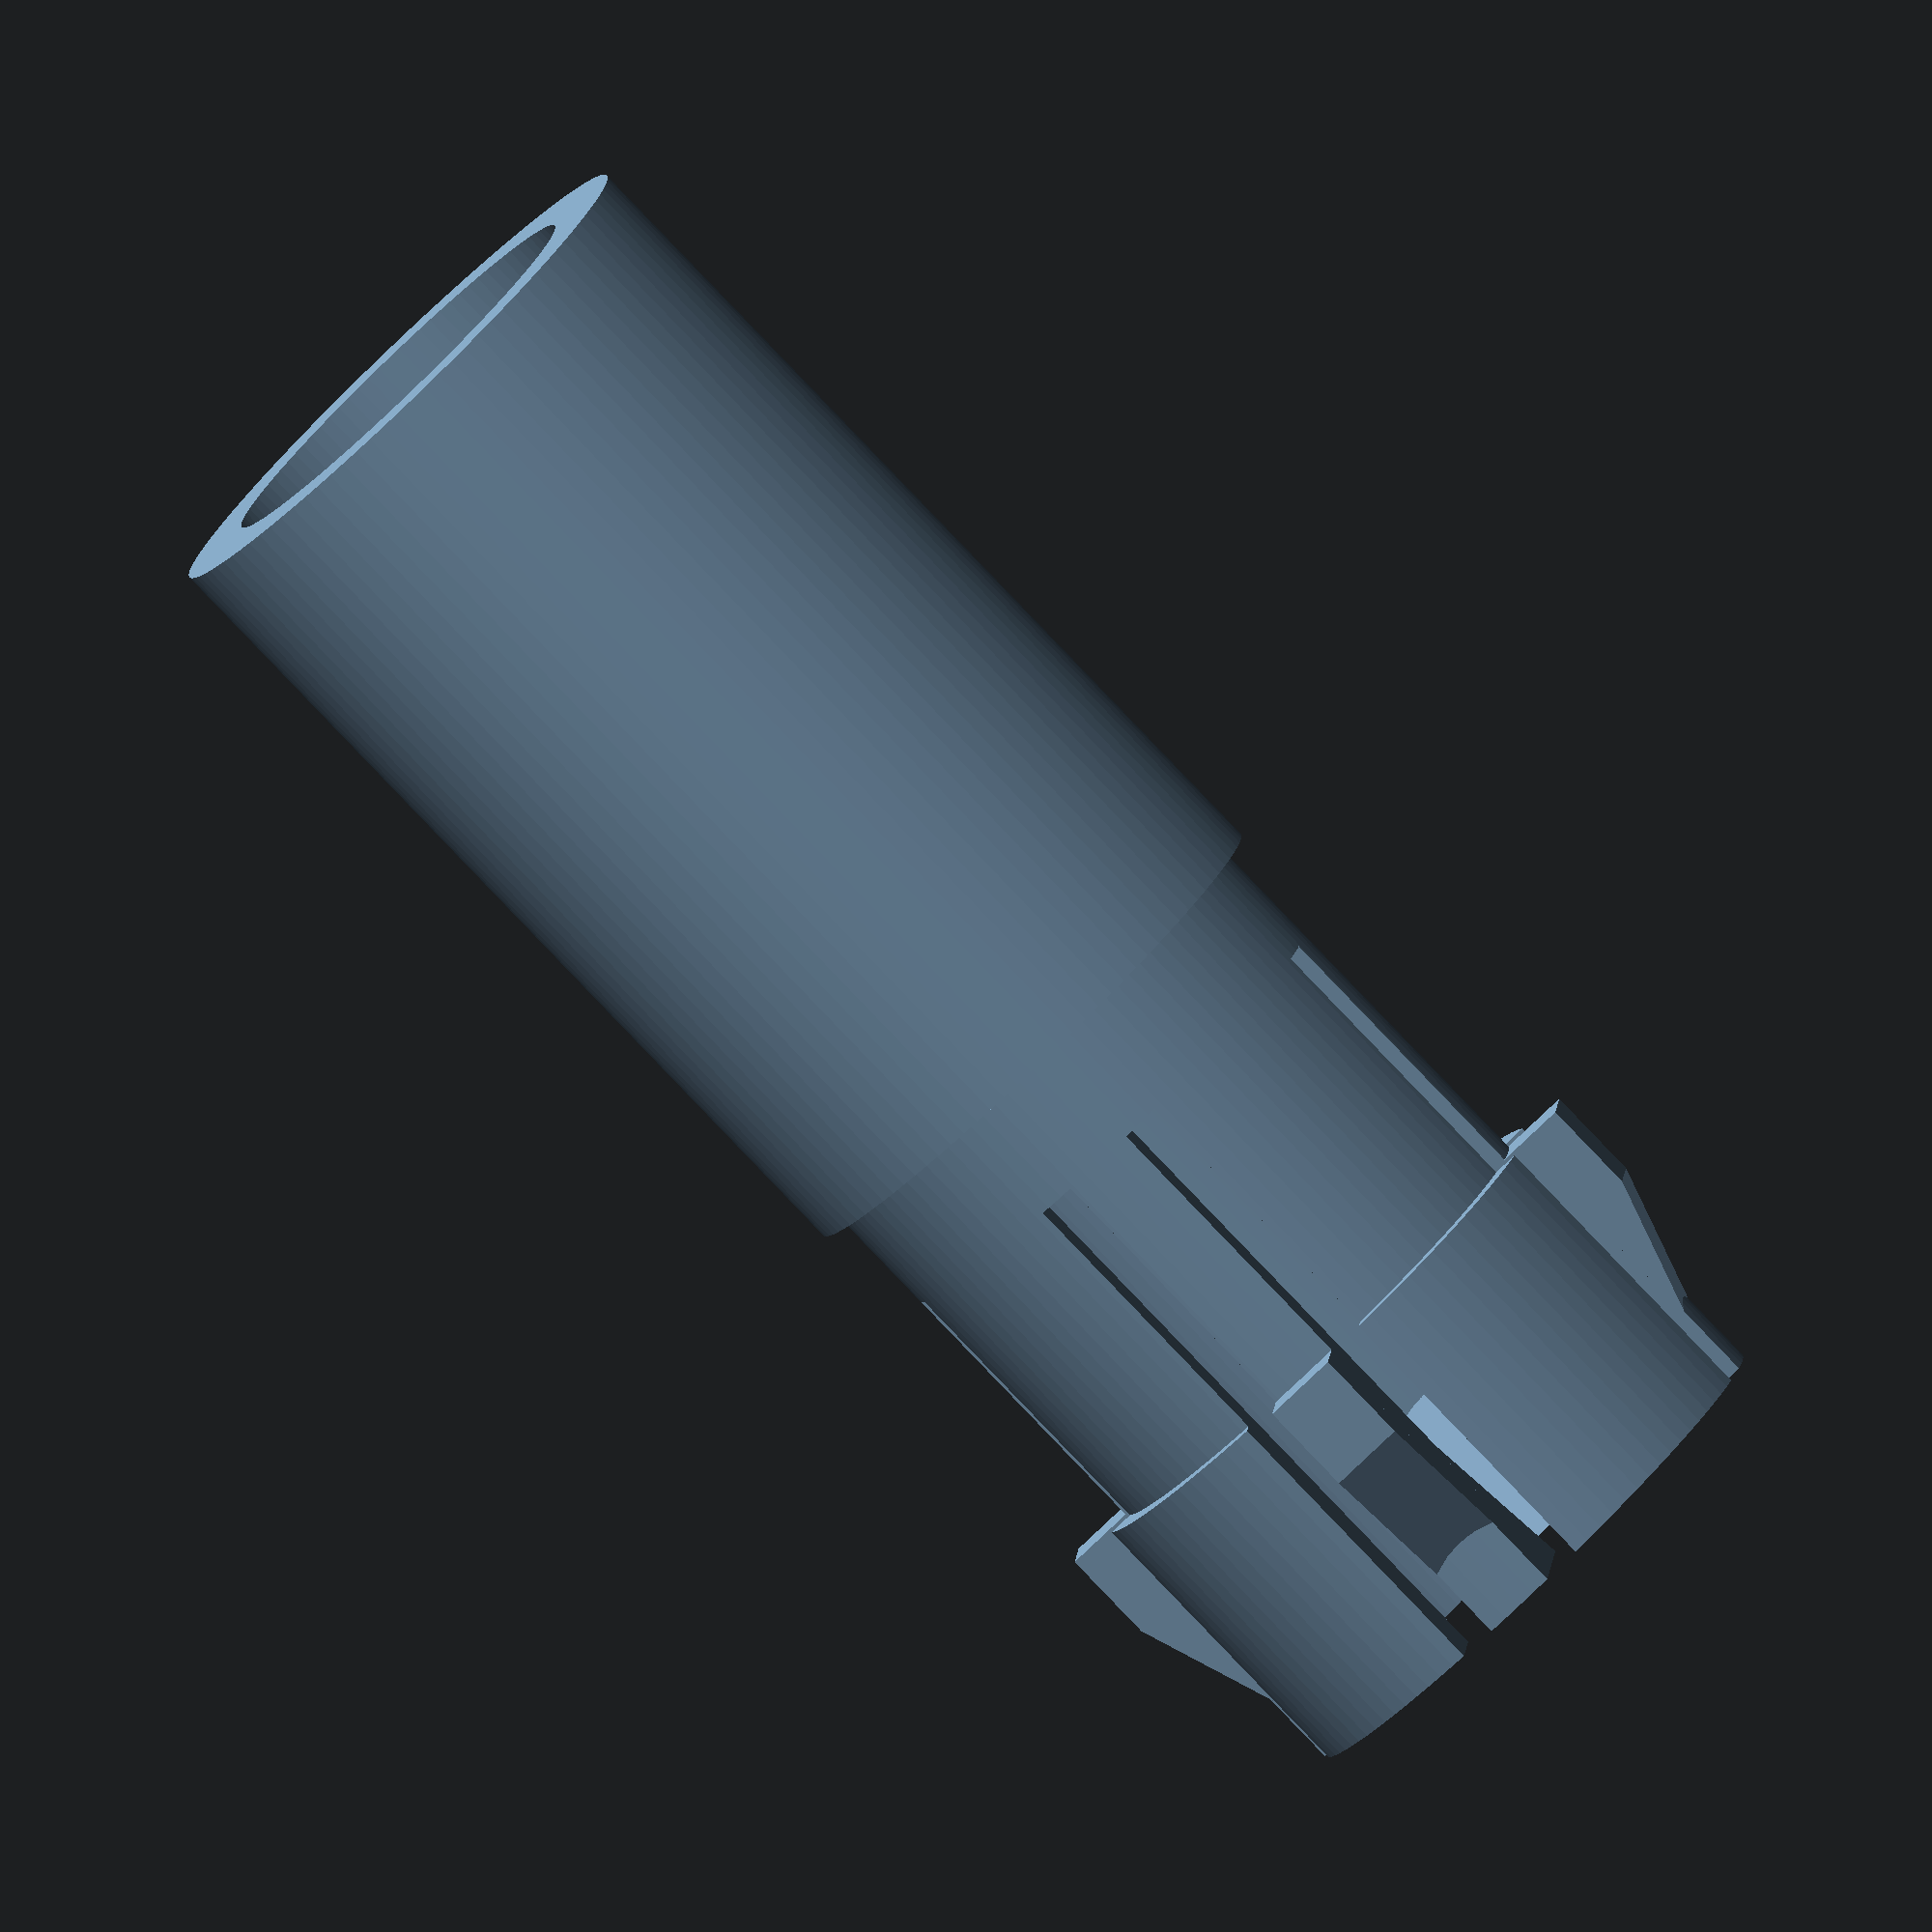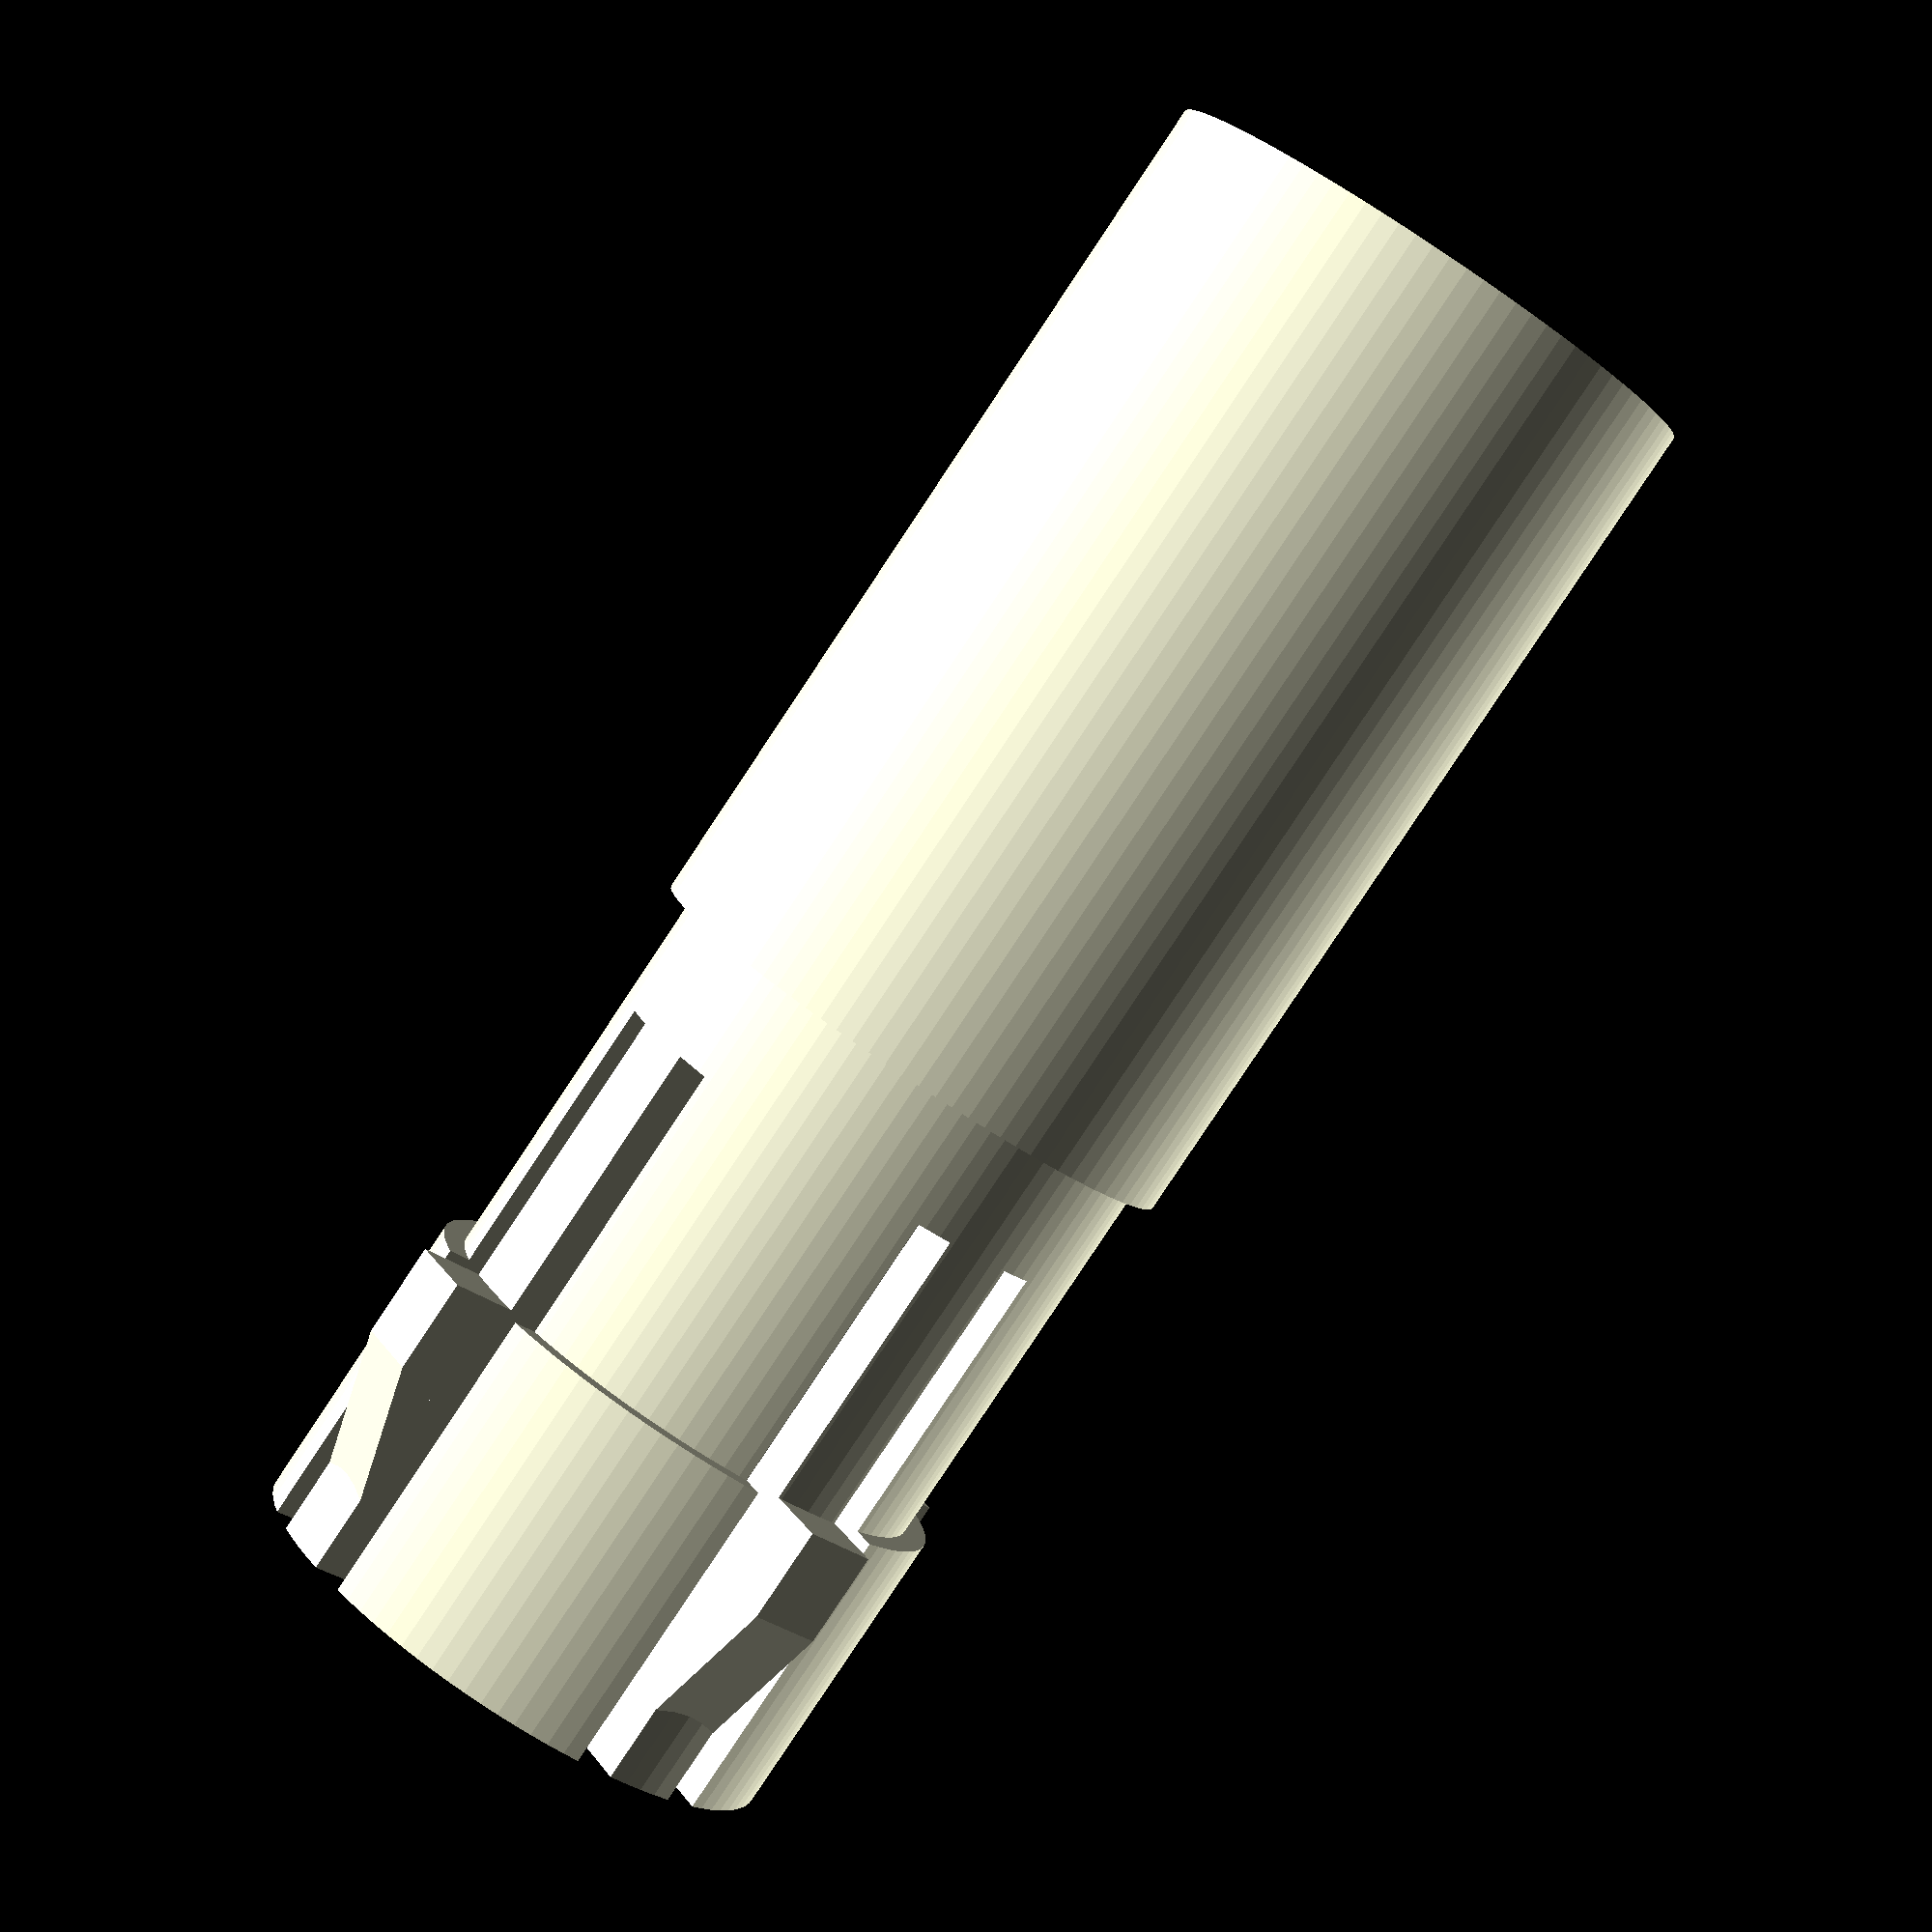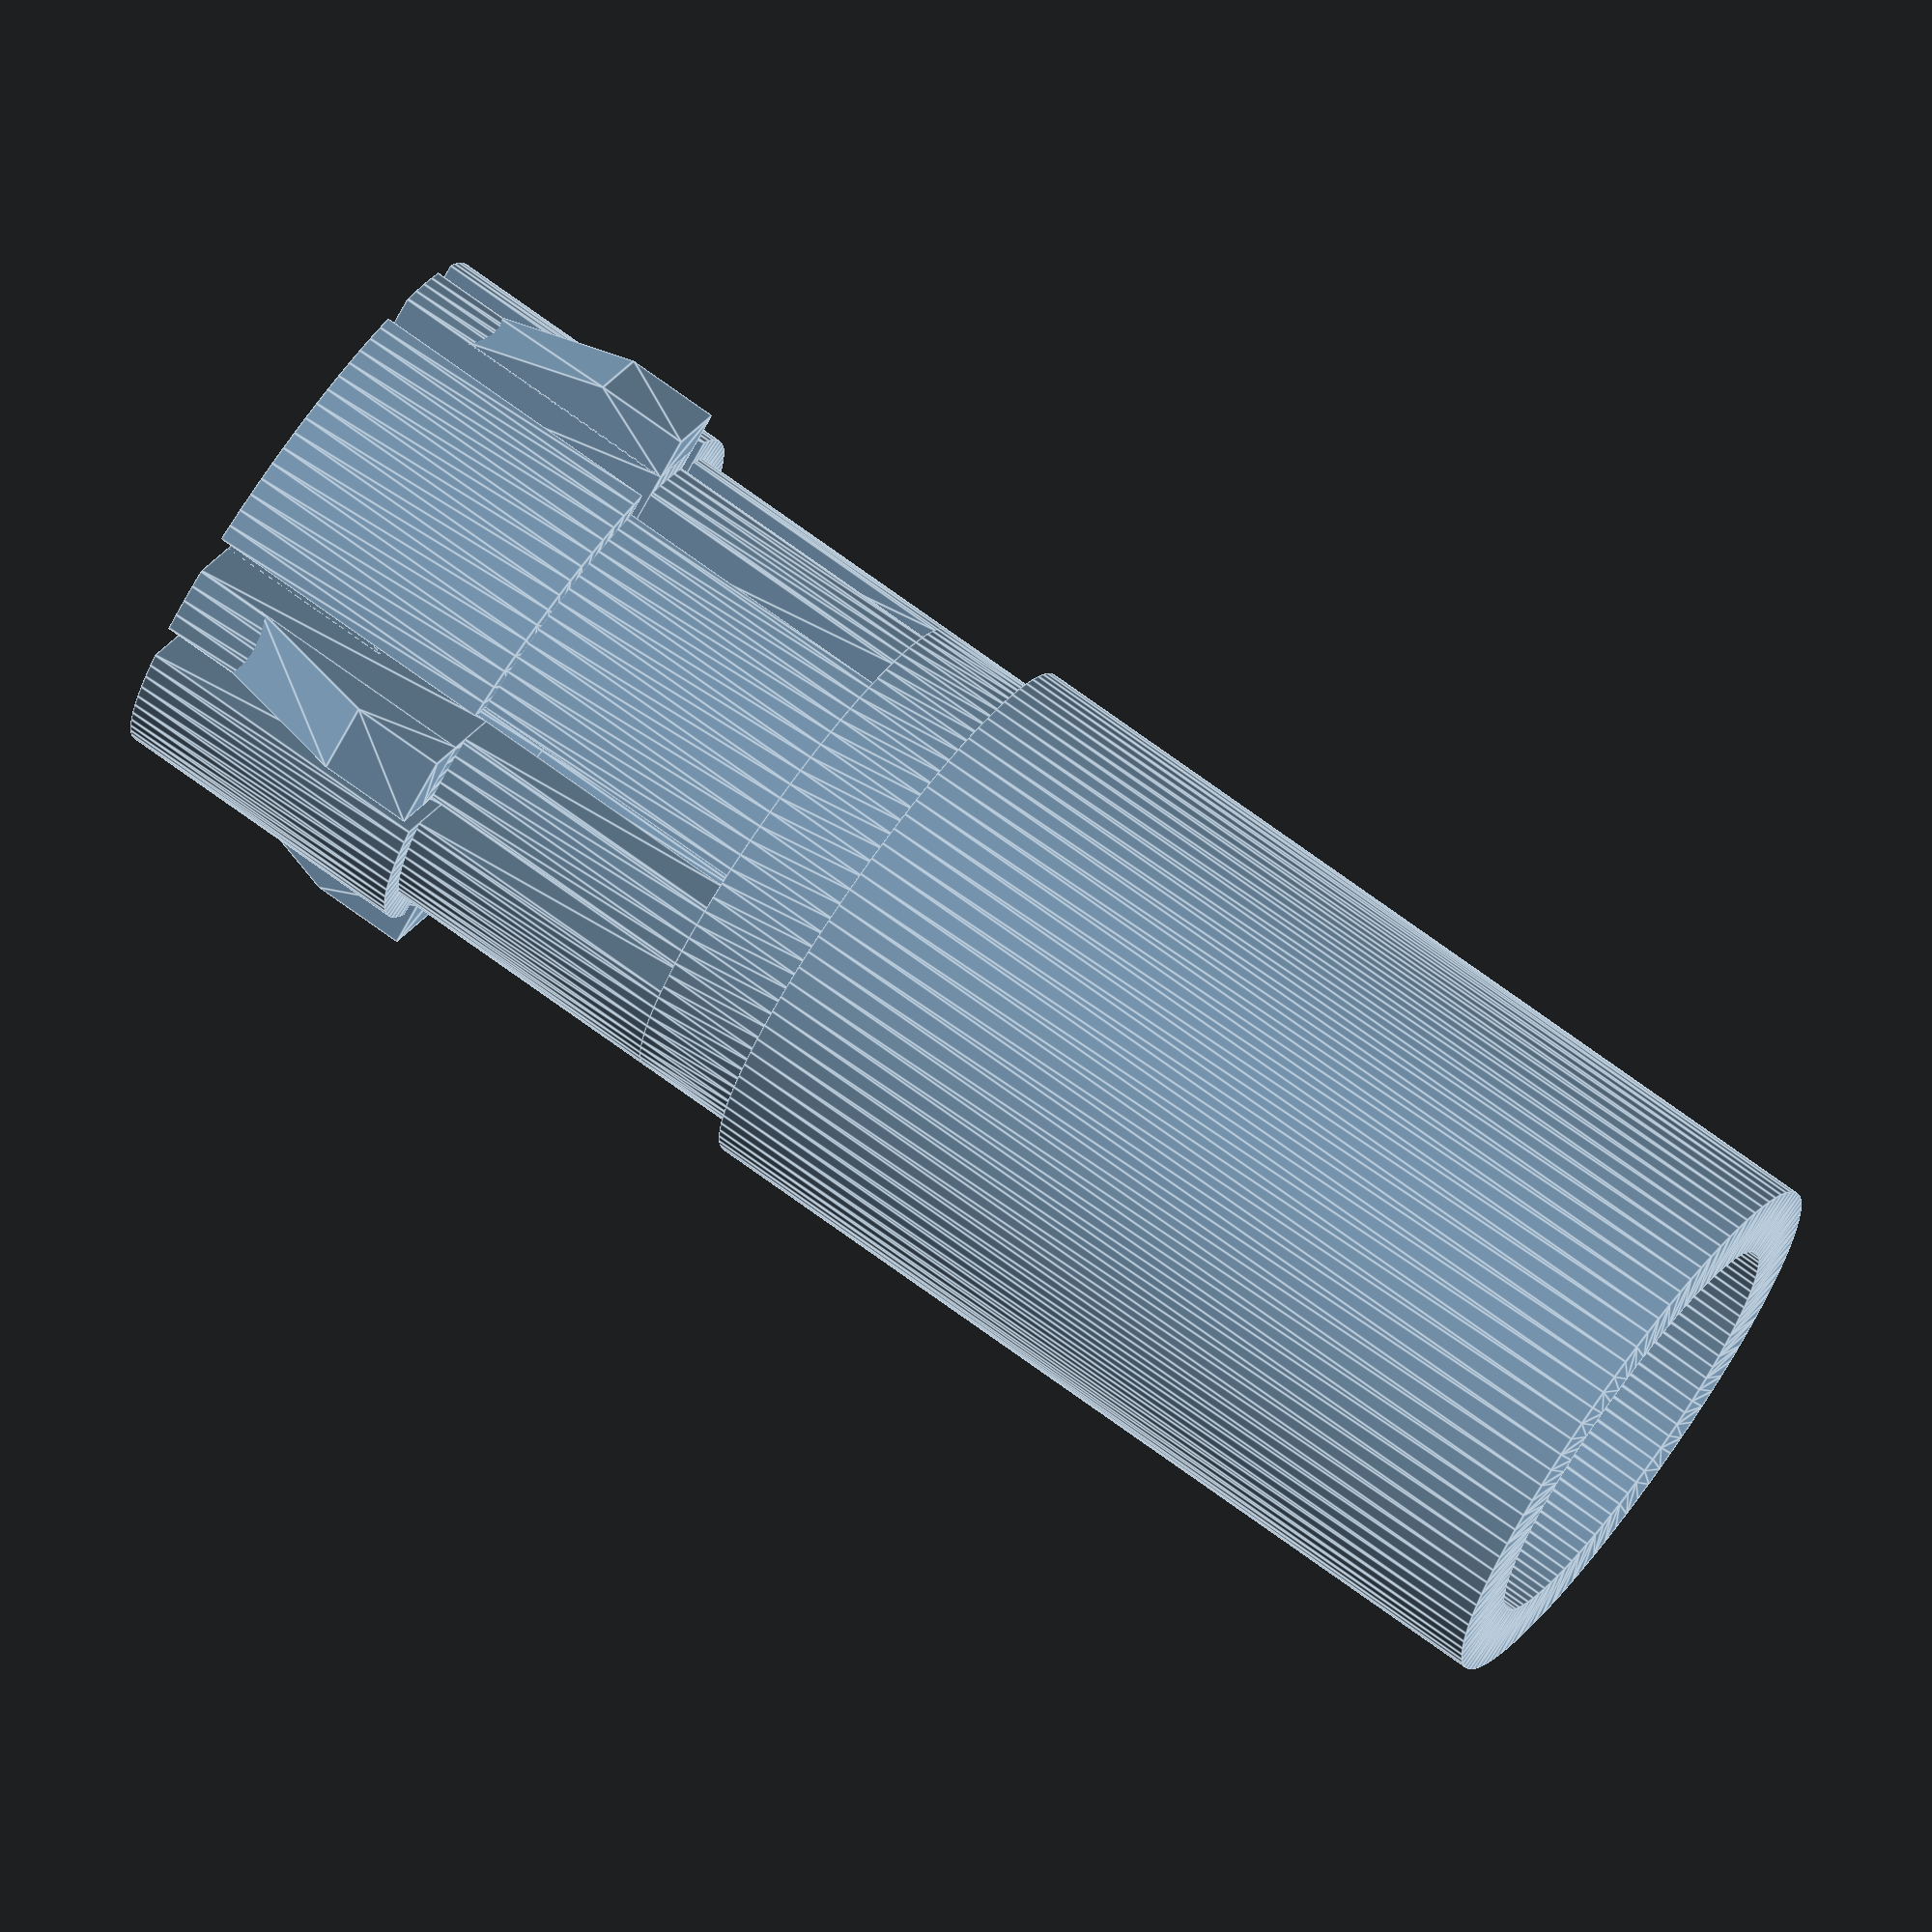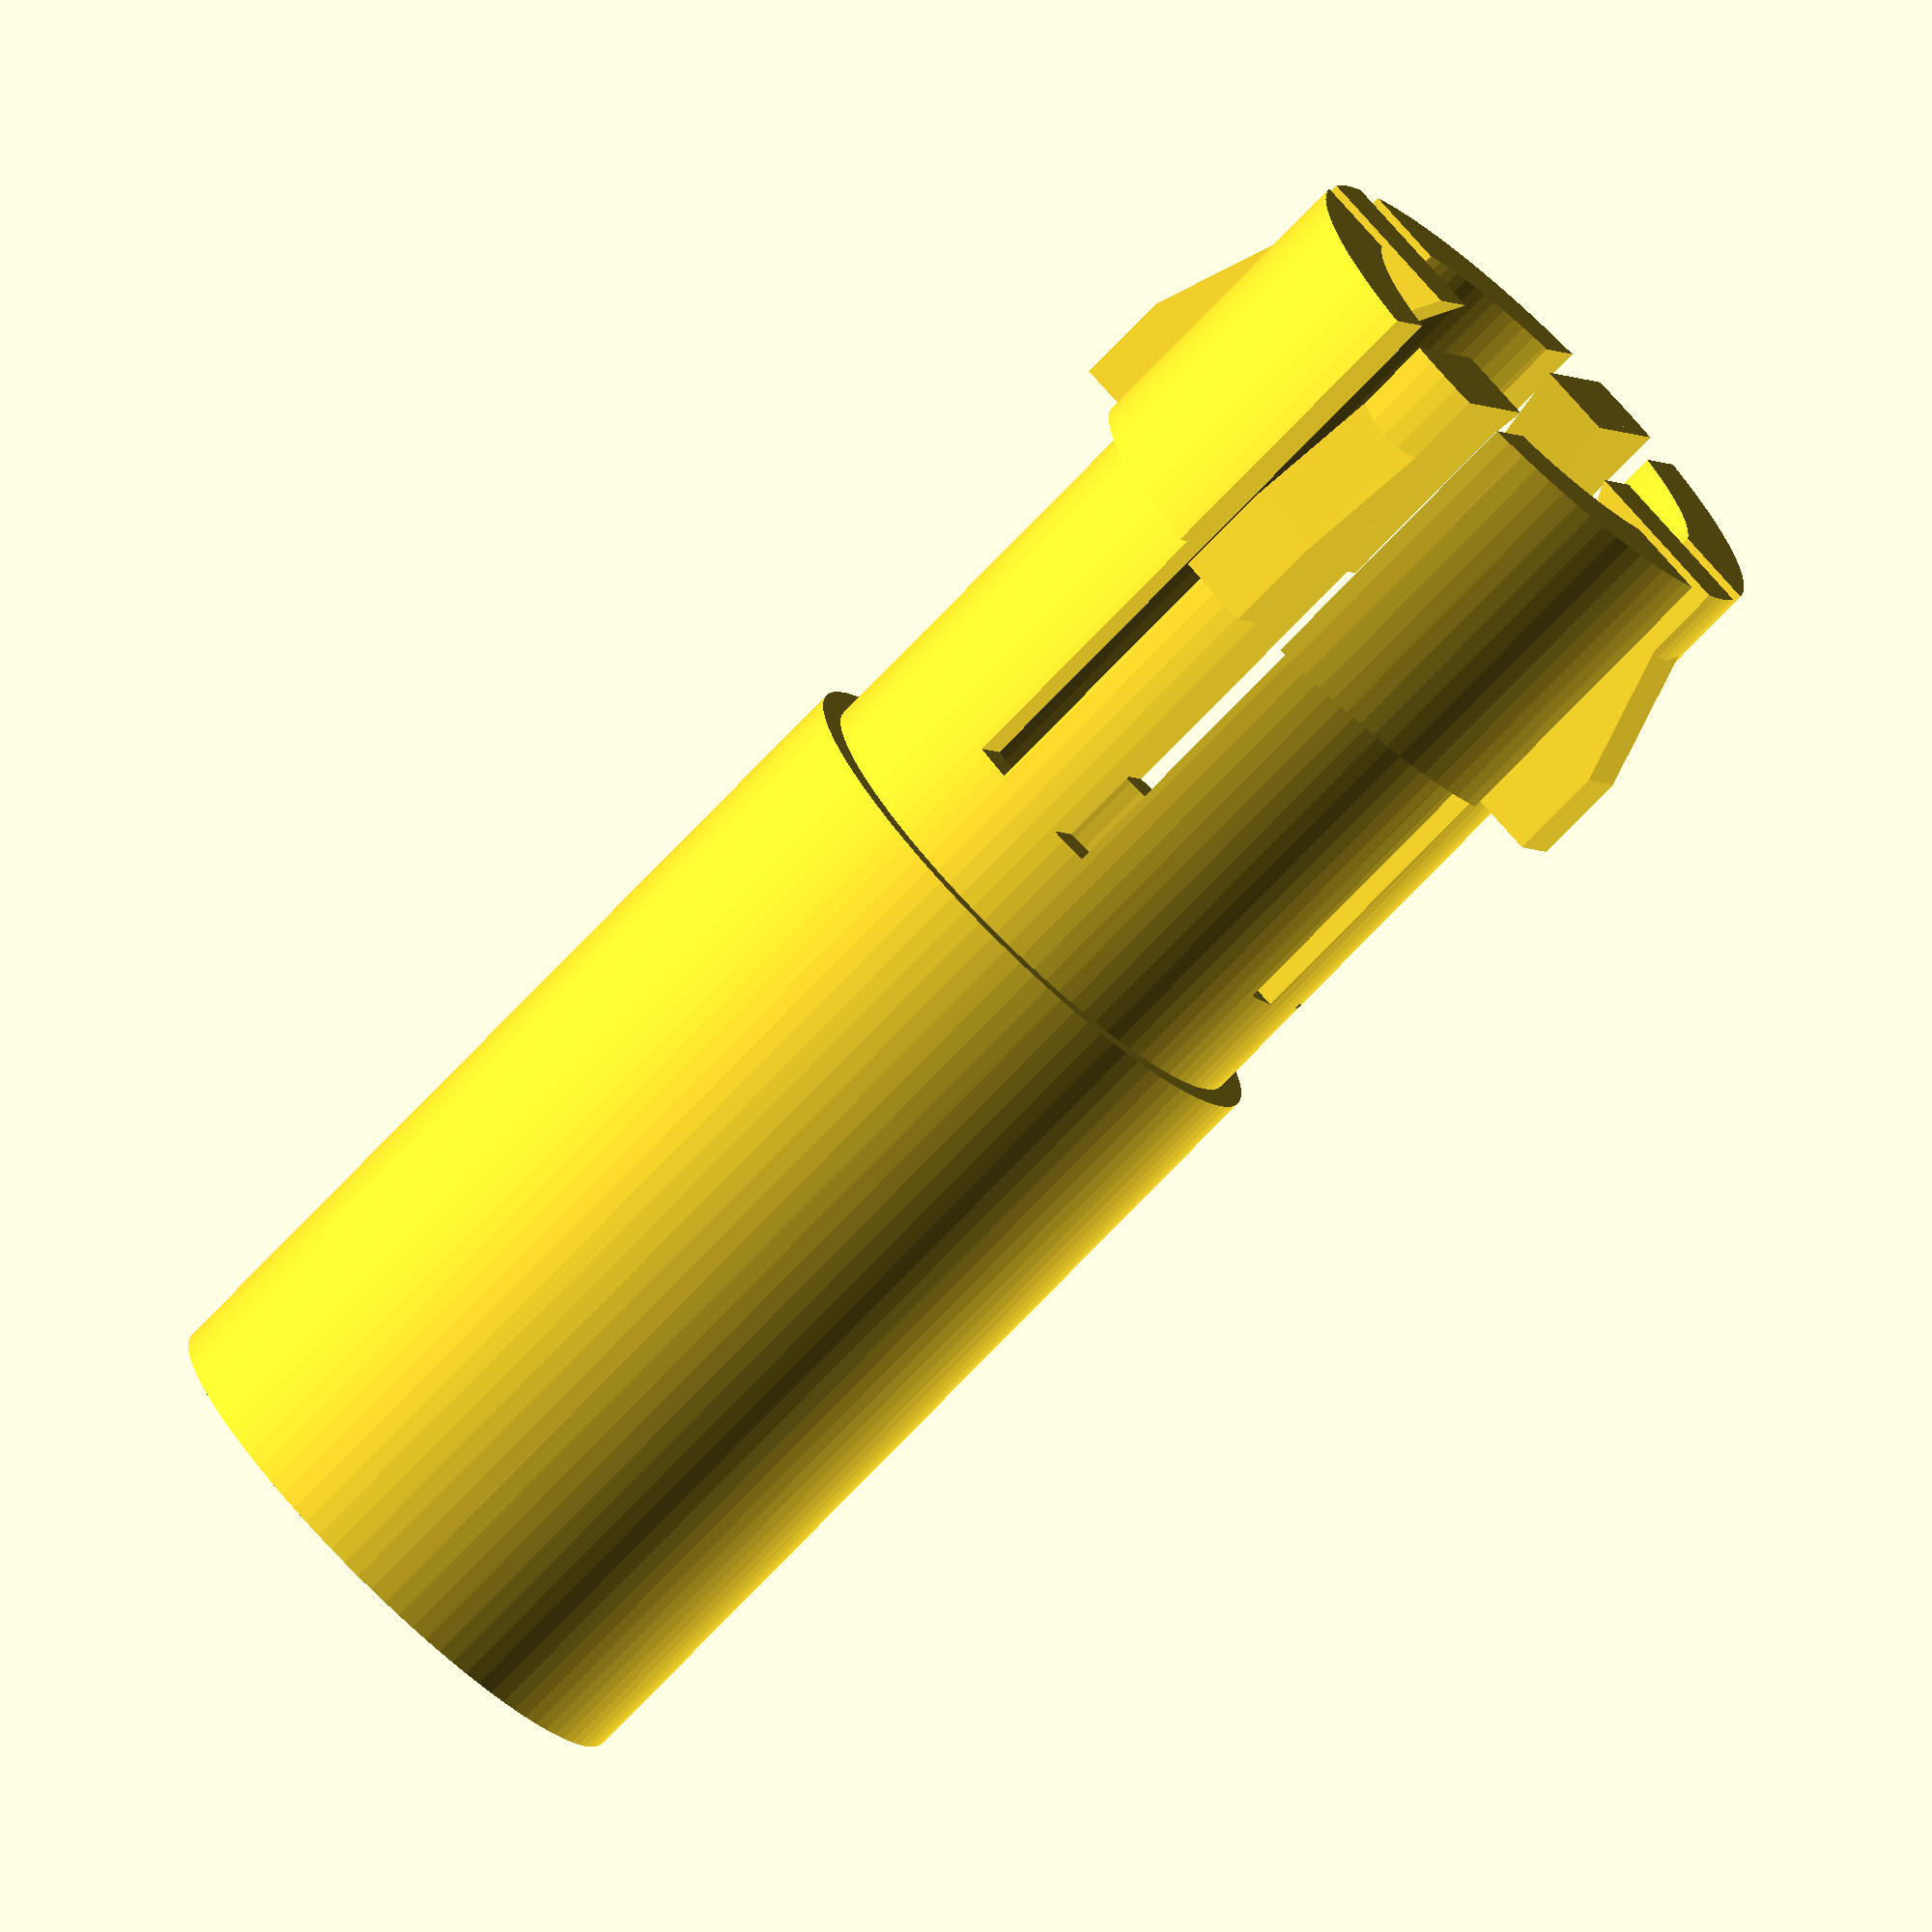
<openscad>
ViewScale = [0.0254, 0.0254, 0.0254];

module cutouts()
{
    translate([0, 60, 0])
    square([1000,40], center=true);
    translate([0, -60, 0])
    square([1000,40], center=true);

    translate([60, 0, 0])
    square([40,1000], center=true);
    translate([-60, 0, 0])
    square([40,1000], center=true);
}

module outerfins()
{
    for(ii=[0:90:360]) {
        rotate([0,0,ii])
        translate([40,295,0])
        rotate([0, -90, 0])
        linear_extrude(80)
        polygon(points=[[0,0],[250,0],[100,50],[0,50]]);
    }
}

module innerfins()
{
    for(ii=[0:90:360]) {
        rotate([0,0,ii])
        translate([-40,-440/2-10,0])
        rotate([180, 90, 180])
        linear_extrude(80)
        polygon(points=[[0,0],[200,0],[0,100]]);
    }
}

scale(ViewScale)
{
    // base
    linear_extrude(950)
    difference() {
        circle(600/2, $fn=96);
        circle(450/2, $fn=96);
    }
    // thin bas
    translate([0, 0, 949])
    linear_extrude(120)
    difference() {
        circle(550/2, $fn=96);
        circle(440/2, $fn=96);
    }
    // thin cutout
    translate([0, 0, 1068])
    linear_extrude(310)
    difference() {
        circle(550/2, $fn=96);
        circle(440/2, $fn=96);
        cutouts();
    }
    // thick cutout
    translate([0, 0, 1377])
    linear_extrude(325)
    difference() {
        circle(600/2, $fn=96);
        circle(440/2, $fn=96);
        cutouts();
    }
    // outerfins
    translate([0, 0, 1377])
    outerfins();
    // inner fins
    translate([0, 0, 1702])
    innerfins();

}

</openscad>
<views>
elev=262.8 azim=176.0 roll=316.3 proj=o view=wireframe
elev=84.4 azim=215.8 roll=146.3 proj=p view=wireframe
elev=285.4 azim=223.3 roll=125.9 proj=o view=edges
elev=75.1 azim=295.8 roll=316.2 proj=o view=wireframe
</views>
